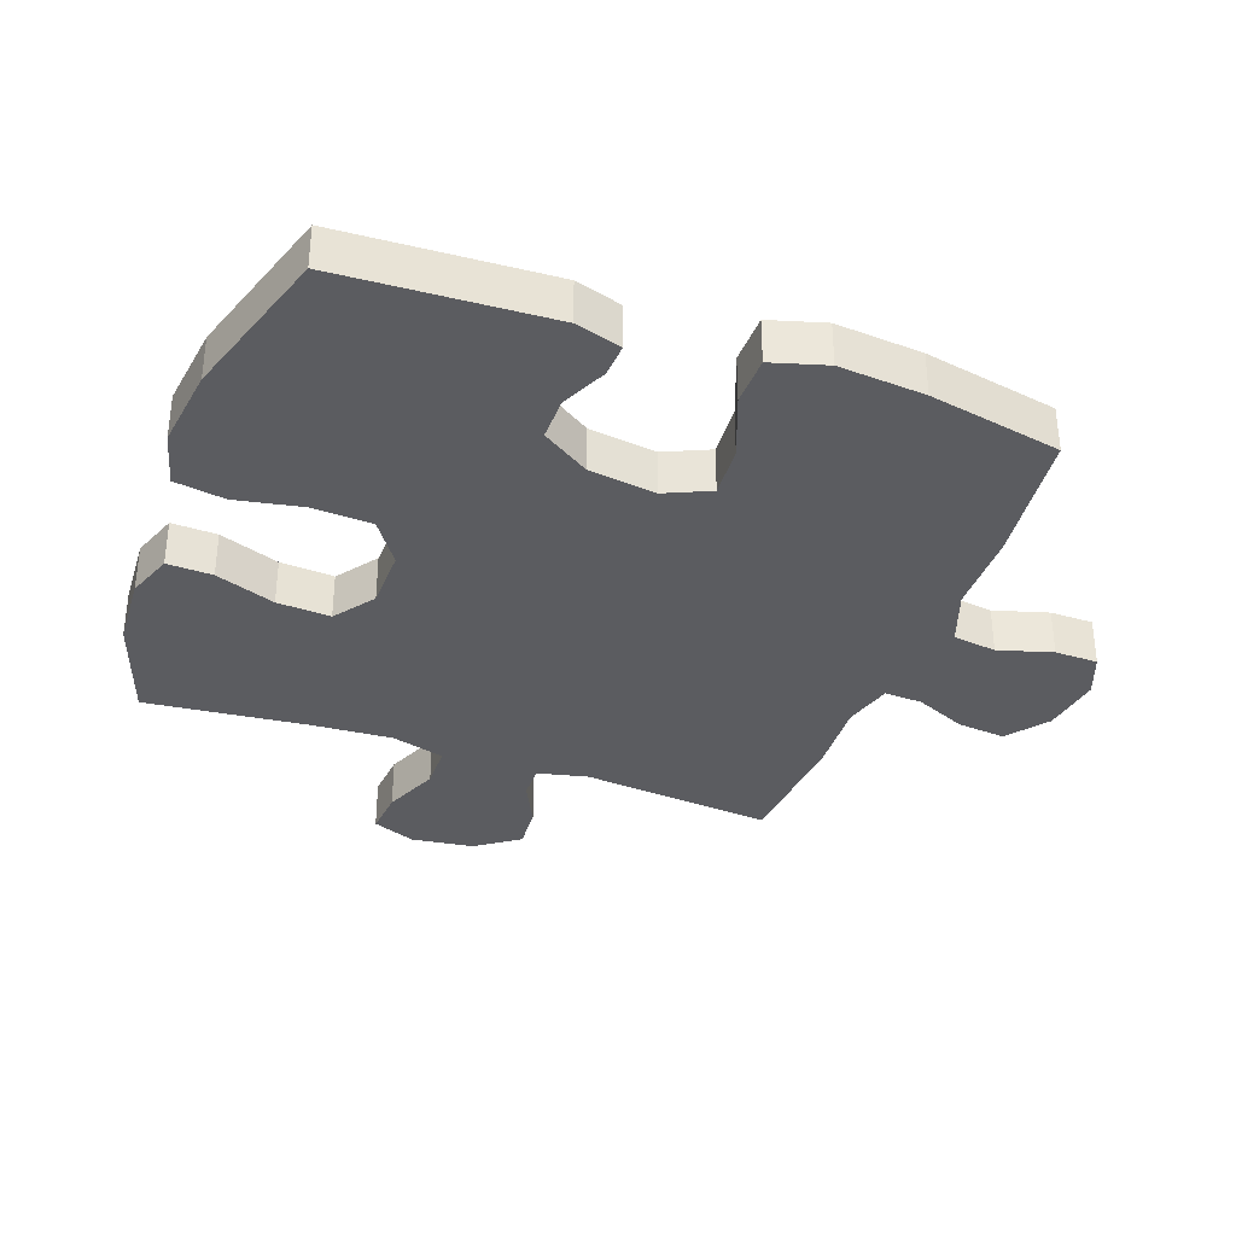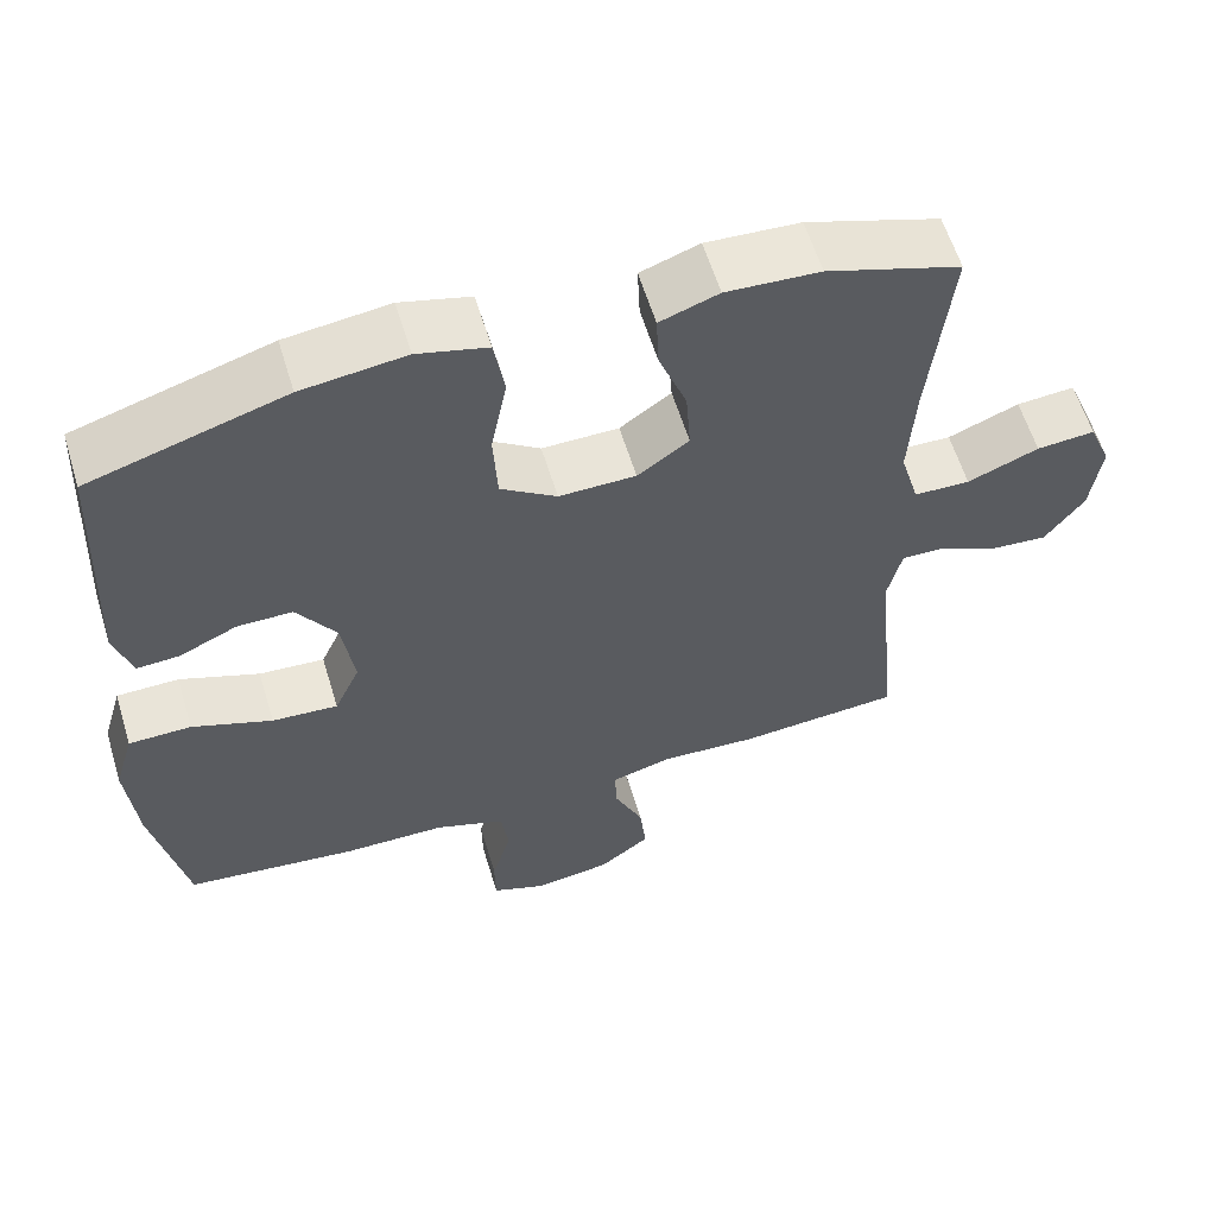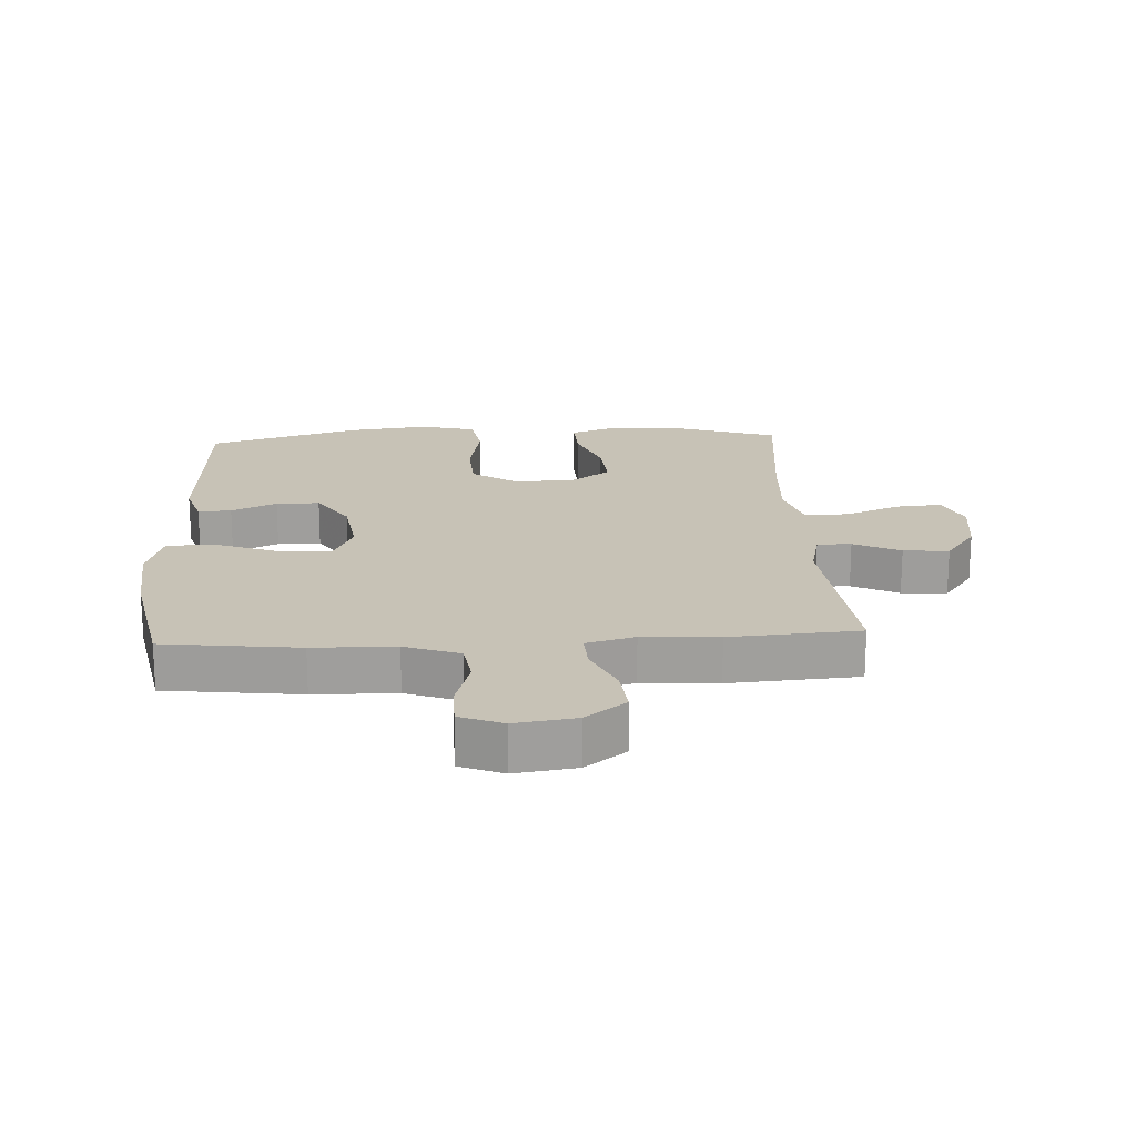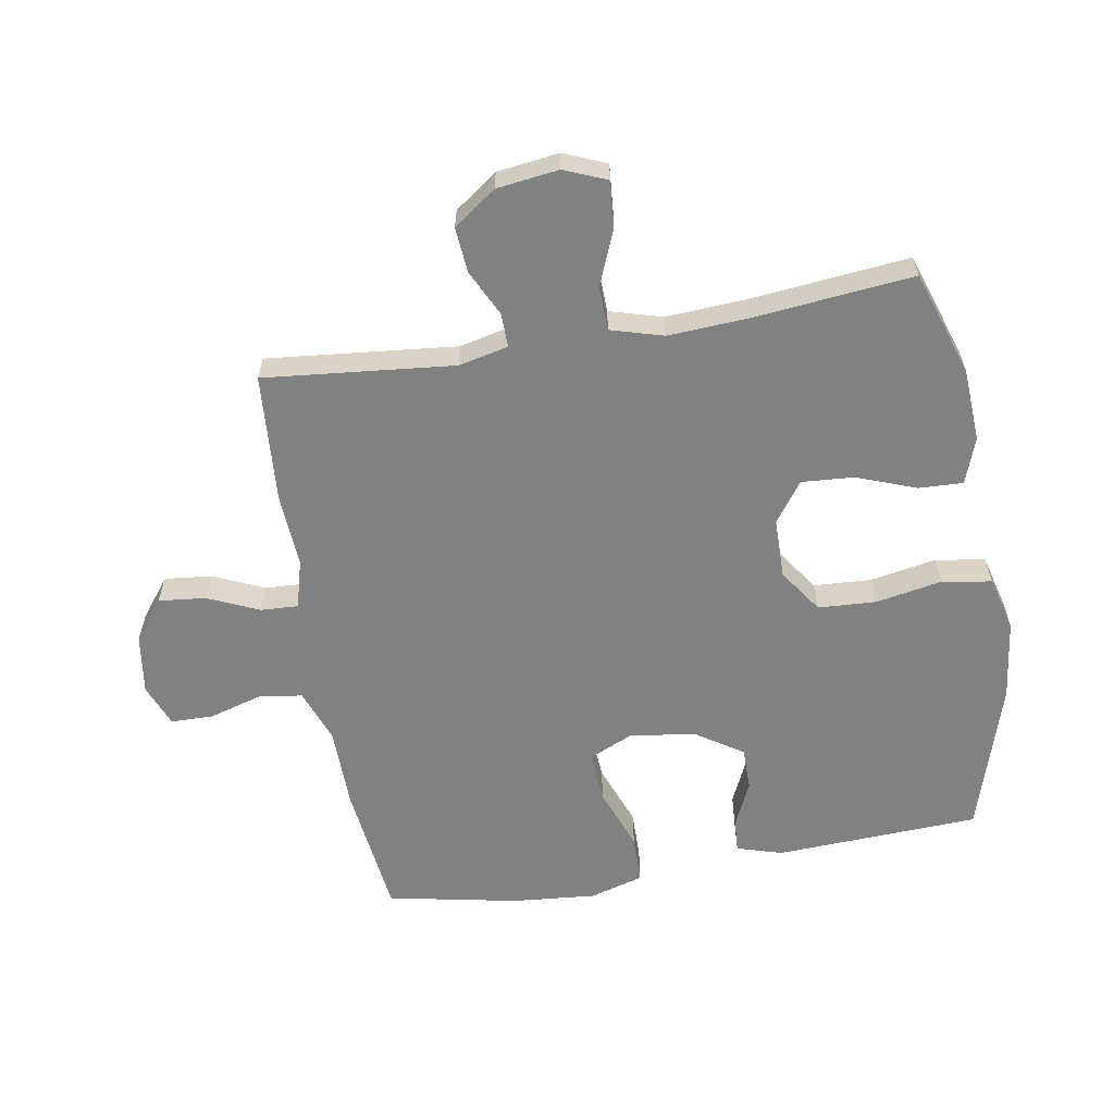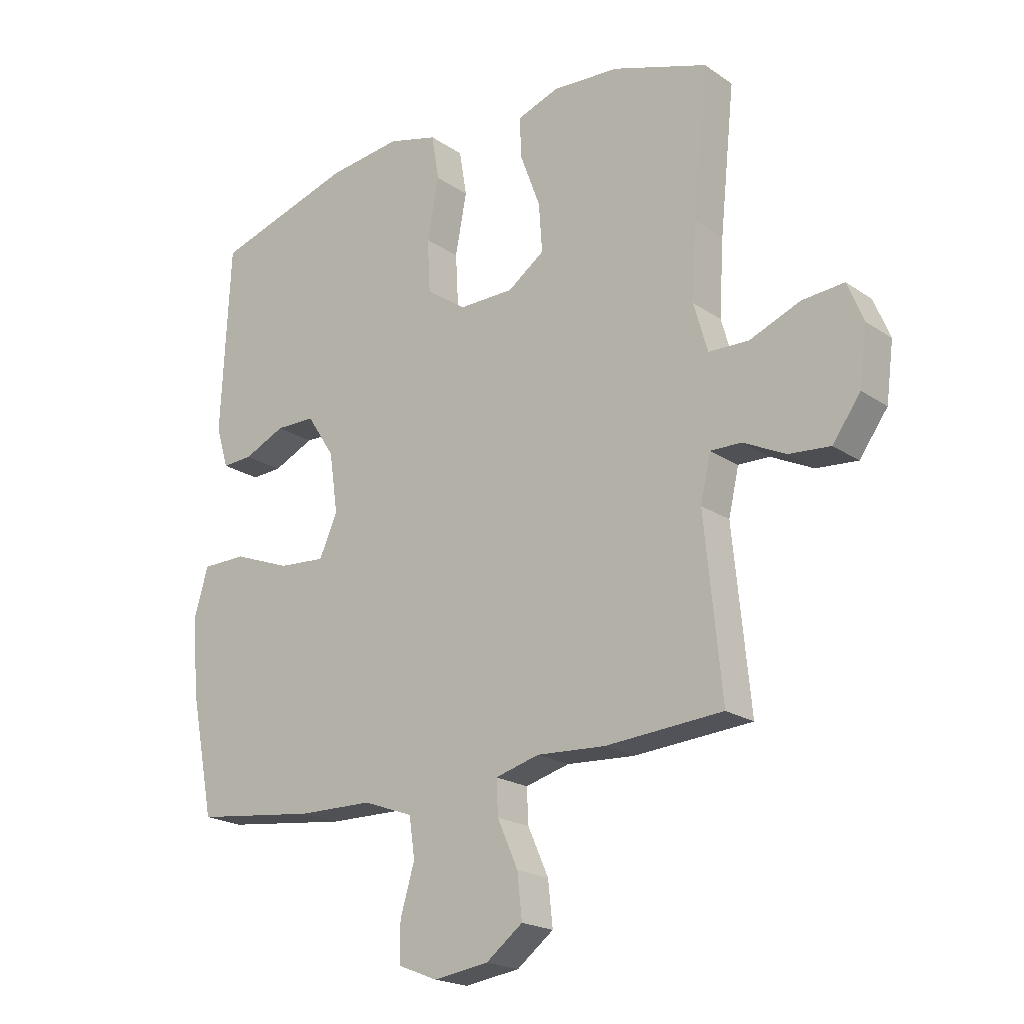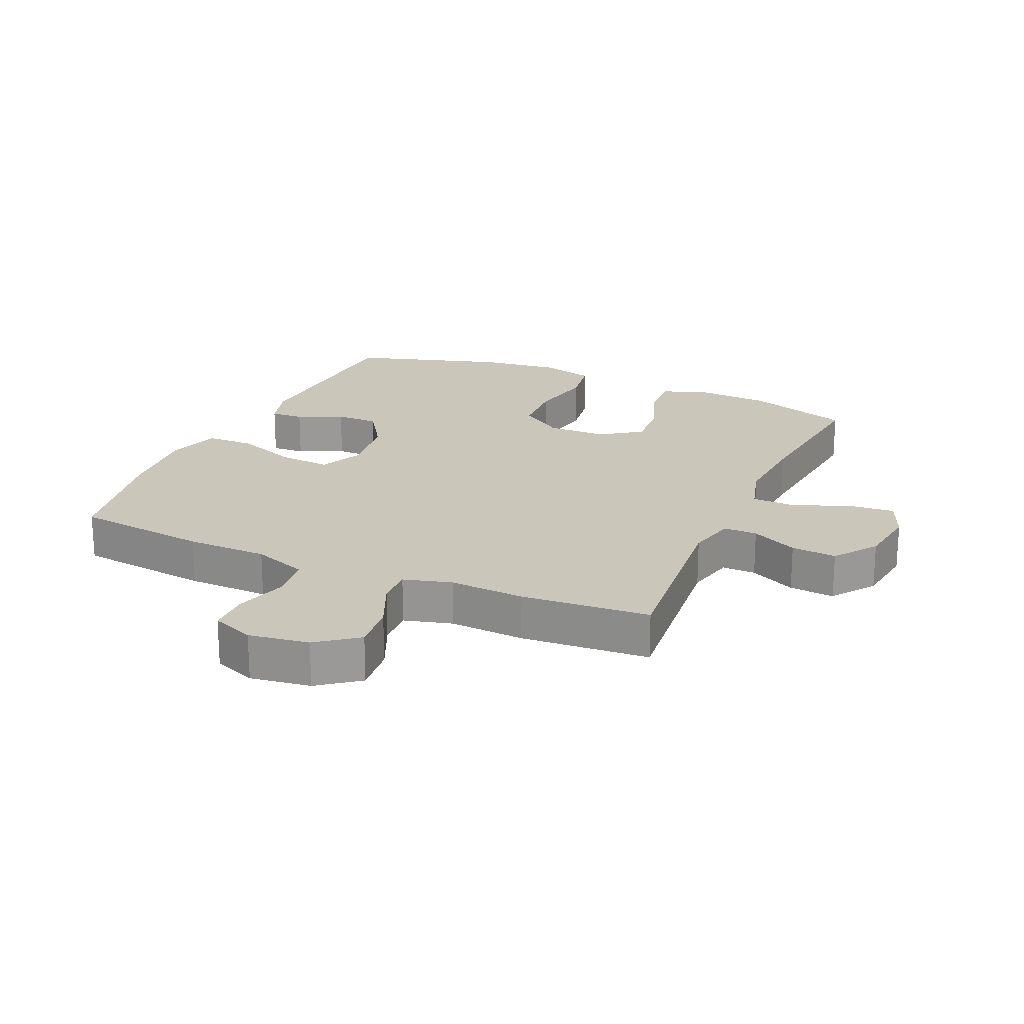
<metadata>
{"format":"obj","ext":"obj","renderer":"f3d","projection":"perspective","resolution":1024,"background":"white","views":[{"elev":-35.0,"azim":69.9,"up":"+Y"},{"elev":59.7,"azim":163.1,"up":"+Z"},{"elev":19.2,"azim":177.0,"up":"+Y"},{"elev":-60.4,"azim":-80.4,"up":"+Y"},{"elev":-20.2,"azim":-140.8,"up":"+Z"},{"elev":21.1,"azim":-156.0,"up":"+Y"}]}
</metadata>
<code>
v 0.5 0.07 0.5
v 0.516 0.07 0.173
v 0.494 0.07 0.101
v 0.441 0.07 0.104
v 0.369 0.07 0.137
v 0.3 0.07 0.137
v 0.251 0.07 0.062
v 0.236 0.07 -0.043
v 0.268 0.07 -0.114
v 0.35 0.07 -0.108
v 0.45 0.07 -0.07
v 0.528 0.07 -0.071
v 0.553 0.07 -0.157
v 0.541 0.07 -0.292
v 0.5 0.07 -0.5
v 0.286 0.07 -0.526
v 0.156 0.07 -0.528
v 0.069 0.07 -0.56
v 0.059 0.07 -0.629
v 0.084 0.07 -0.714
v 0.083 0.07 -0.782
v 0.015 0.07 -0.809
v -0.081 0.07 -0.795
v -0.145 0.07 -0.746
v -0.137 0.07 -0.67
v -0.101 0.07 -0.589
v -0.098 0.07 -0.529
v -0.175 0.07 -0.508
v -0.295 0.07 -0.515
v -0.5 0.07 -0.5
v -0.47 0.07 -0.197
v -0.488 0.07 -0.118
v -0.542 0.07 -0.119
v -0.616 0.07 -0.155
v -0.688 0.07 -0.161
v -0.737 0.07 -0.093
v -0.75 0.07 0.006
v -0.722 0.07 0.074
v -0.649 0.07 0.068
v -0.56 0.07 0.032
v -0.49 0.07 0.034
v -0.466 0.07 0.118
v -0.474 0.07 0.249
v -0.5 0.07 0.5
v -0.333 0.07 0.556
v -0.216 0.07 0.563
v -0.143 0.07 0.537
v -0.146 0.07 0.466
v -0.181 0.07 0.372
v -0.187 0.07 0.288
v -0.123 0.07 0.242
v -0.027 0.07 0.241
v 0.043 0.07 0.289
v 0.048 0.07 0.382
v 0.028 0.07 0.488
v 0.041 0.07 0.567
v 0.128 0.07 0.59
v 0.257 0.07 0.574
v 0.5 0 0.5
v 0.516 0 0.173
v 0.494 0 0.101
v 0.441 0 0.104
v 0.369 0 0.137
v 0.3 0 0.137
v 0.251 0 0.062
v 0.236 0 -0.043
v 0.268 0 -0.114
v 0.35 0 -0.108
v 0.45 0 -0.07
v 0.528 0 -0.071
v 0.553 0 -0.157
v 0.541 0 -0.292
v 0.5 0 -0.5
v 0.286 0 -0.526
v 0.156 0 -0.528
v 0.069 0 -0.56
v 0.059 0 -0.629
v 0.084 0 -0.714
v 0.083 0 -0.782
v 0.015 0 -0.809
v -0.081 0 -0.795
v -0.145 0 -0.746
v -0.137 0 -0.67
v -0.101 0 -0.589
v -0.098 0 -0.529
v -0.175 0 -0.508
v -0.295 0 -0.515
v -0.5 0 -0.5
v -0.47 0 -0.197
v -0.488 0 -0.118
v -0.542 0 -0.119
v -0.616 0 -0.155
v -0.688 0 -0.161
v -0.737 0 -0.093
v -0.75 0 0.006
v -0.722 0 0.074
v -0.649 0 0.068
v -0.56 0 0.032
v -0.49 0 0.034
v -0.466 0 0.118
v -0.474 0 0.249
v -0.5 0 0.5
v -0.333 0 0.556
v -0.216 0 0.563
v -0.143 0 0.537
v -0.146 0 0.466
v -0.181 0 0.372
v -0.187 0 0.288
v -0.123 0 0.242
v -0.027 0 0.241
v 0.043 0 0.289
v 0.048 0 0.382
v 0.028 0 0.488
v 0.041 0 0.567
v 0.128 0 0.59
v 0.257 0 0.574
f 3 4 5
f 2 3 5
f 1 2 5
f 58 1 5
f 57 58 5
f 56 57 5
f 55 56 5
f 54 55 5
f 53 54 5 6
f 52 53 6 7
f 51 52 7 8
f 50 51 8 9
f 47 48 49
f 46 47 49
f 45 46 49
f 44 45 49
f 43 44 49
f 42 43 49 50
f 41 42 50 9
f 38 39 40
f 37 38 40
f 36 37 40
f 35 36 40
f 34 35 40
f 33 34 40
f 32 33 40 41
f 31 32 41 9
f 31 9 10
f 30 31 10
f 29 30 10
f 28 29 10
f 24 25 26
f 23 24 26
f 22 23 26
f 21 22 26
f 20 21 26
f 19 20 26
f 18 19 26 27
f 12 13 14
f 11 12 14
f 10 11 14
f 28 10 14
f 27 28 14
f 18 27 14
f 17 18 14
f 14 15 16 17
f 63 62 61
f 63 61 60
f 63 60 59
f 63 59 116
f 63 116 115
f 63 115 114
f 63 114 113
f 63 113 112
f 64 63 112 111
f 65 64 111 110
f 66 65 110 109
f 67 66 109 108
f 107 106 105
f 107 105 104
f 107 104 103
f 107 103 102
f 107 102 101
f 108 107 101 100
f 67 108 100 99
f 98 97 96
f 98 96 95
f 98 95 94
f 98 94 93
f 98 93 92
f 98 92 91
f 99 98 91 90
f 67 99 90 89
f 68 67 89
f 68 89 88
f 68 88 87
f 68 87 86
f 84 83 82
f 84 82 81
f 84 81 80
f 84 80 79
f 84 79 78
f 84 78 77
f 85 84 77 76
f 72 71 70
f 72 70 69
f 72 69 68
f 72 68 86
f 72 86 85
f 72 85 76
f 72 76 75
f 75 74 73 72
f 1 59 60 2
f 2 60 61 3
f 3 61 62 4
f 4 62 63 5
f 5 63 64 6
f 6 64 65 7
f 7 65 66 8
f 8 66 67 9
f 9 67 68 10
f 10 68 69 11
f 11 69 70 12
f 12 70 71 13
f 13 71 72 14
f 14 72 73 15
f 15 73 74 16
f 16 74 75 17
f 17 75 76 18
f 18 76 77 19
f 19 77 78 20
f 20 78 79 21
f 21 79 80 22
f 22 80 81 23
f 23 81 82 24
f 24 82 83 25
f 25 83 84 26
f 26 84 85 27
f 27 85 86 28
f 28 86 87 29
f 29 87 88 30
f 30 88 89 31
f 31 89 90 32
f 32 90 91 33
f 33 91 92 34
f 34 92 93 35
f 35 93 94 36
f 36 94 95 37
f 37 95 96 38
f 38 96 97 39
f 39 97 98 40
f 40 98 99 41
f 41 99 100 42
f 42 100 101 43
f 43 101 102 44
f 44 102 103 45
f 45 103 104 46
f 46 104 105 47
f 47 105 106 48
f 48 106 107 49
f 49 107 108 50
f 50 108 109 51
f 51 109 110 52
f 52 110 111 53
f 53 111 112 54
f 54 112 113 55
f 55 113 114 56
f 56 114 115 57
f 57 115 116 58
f 58 116 59 1

</code>
